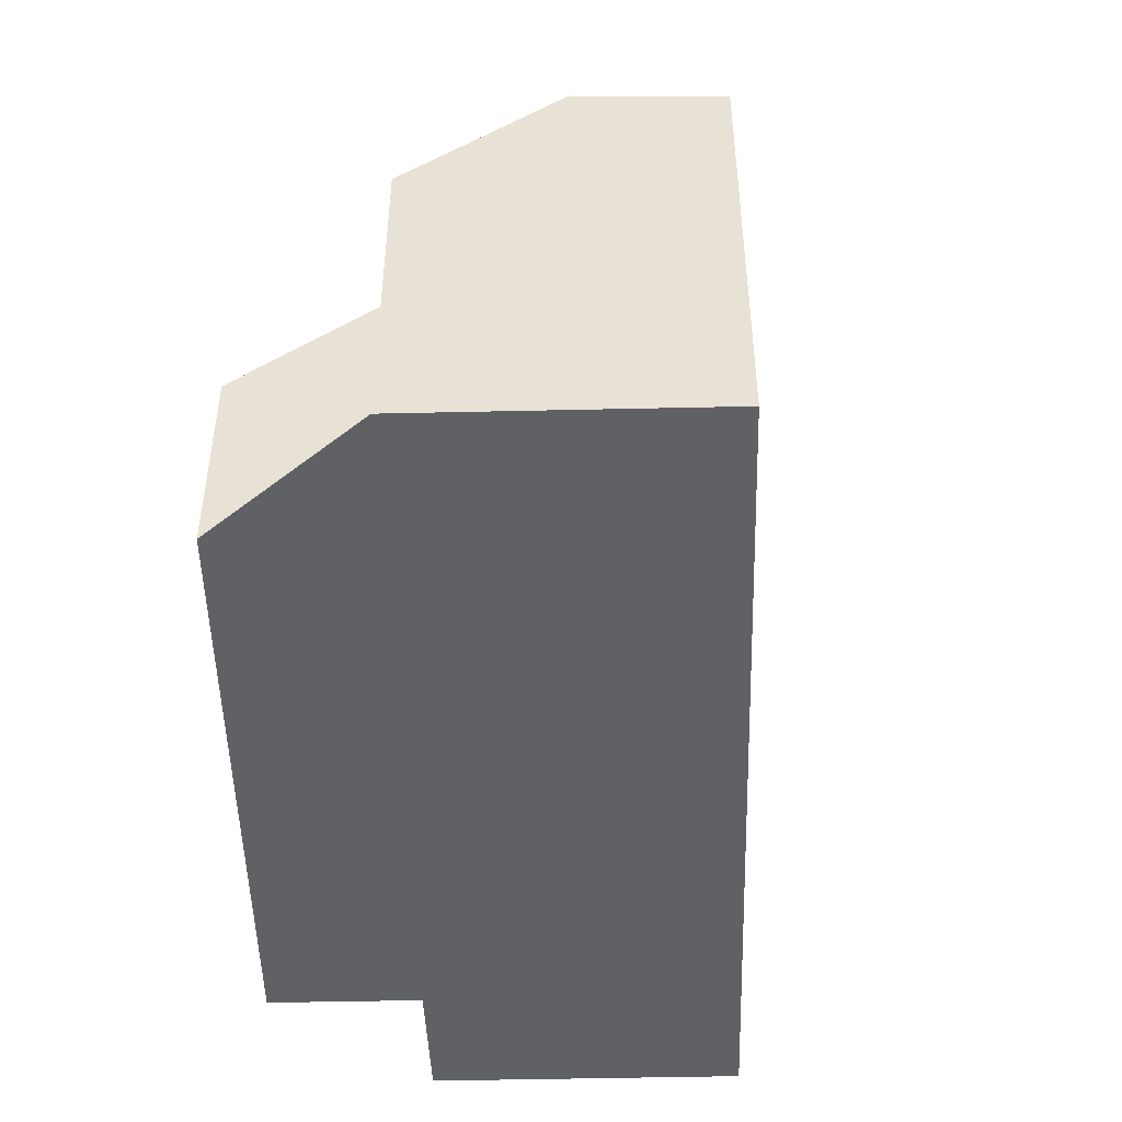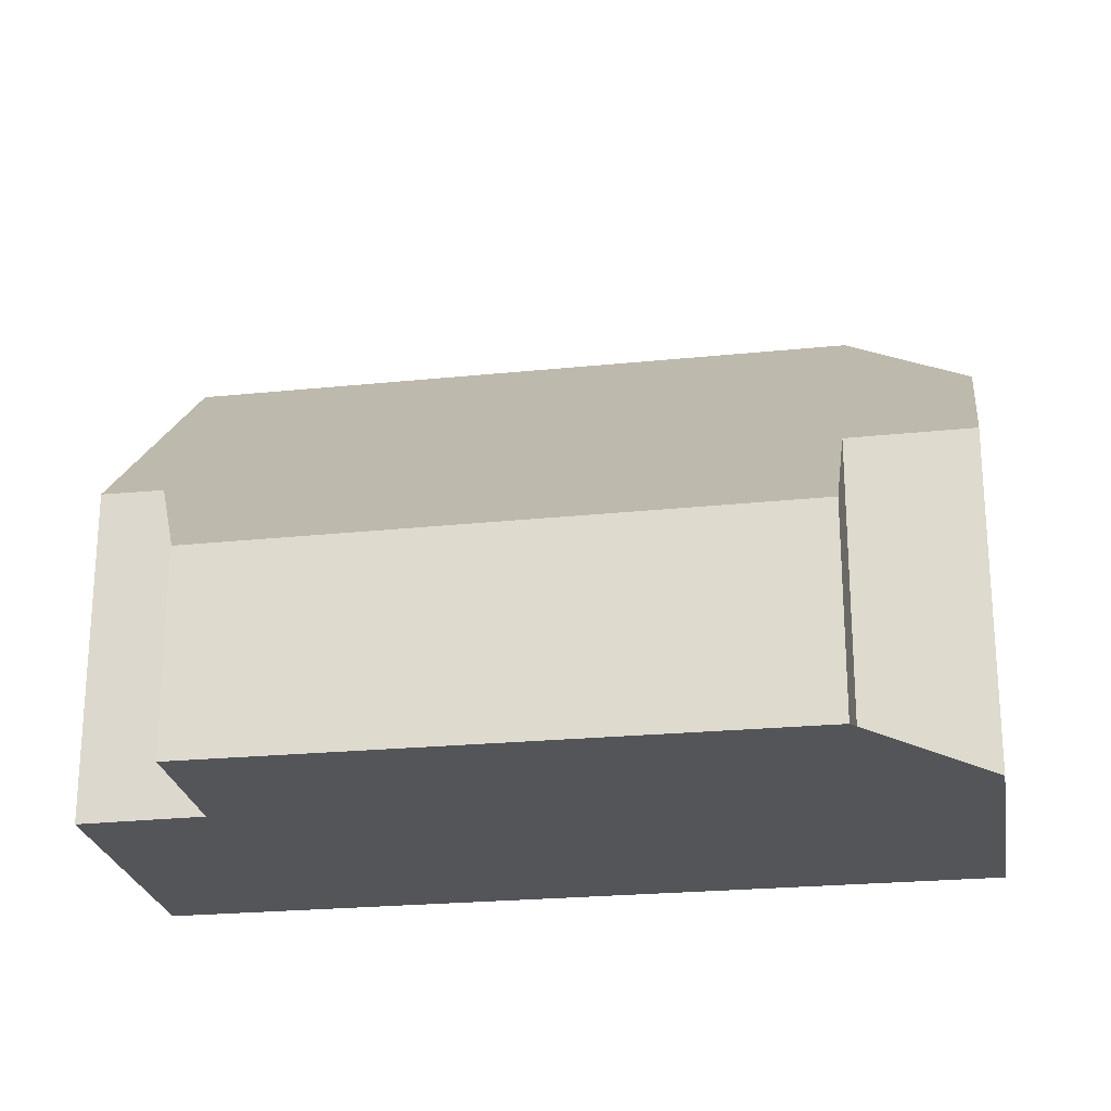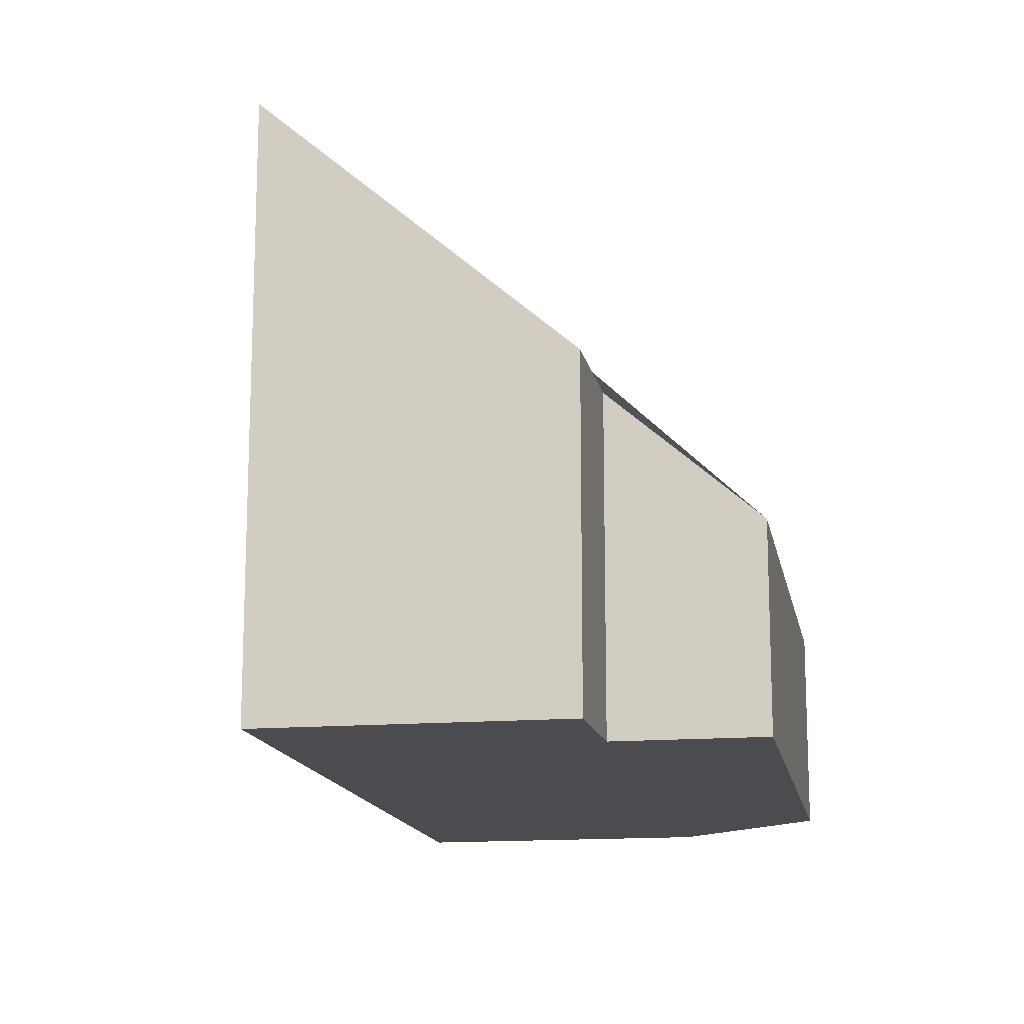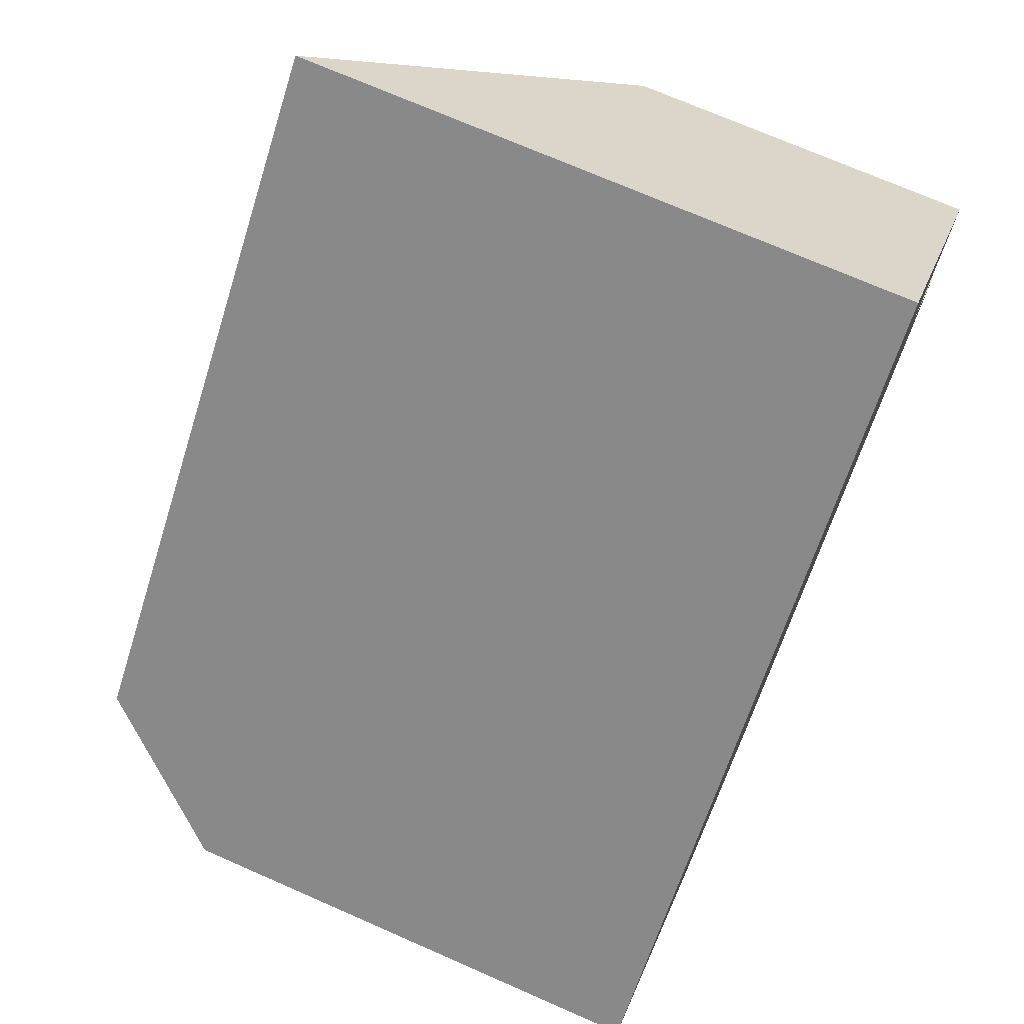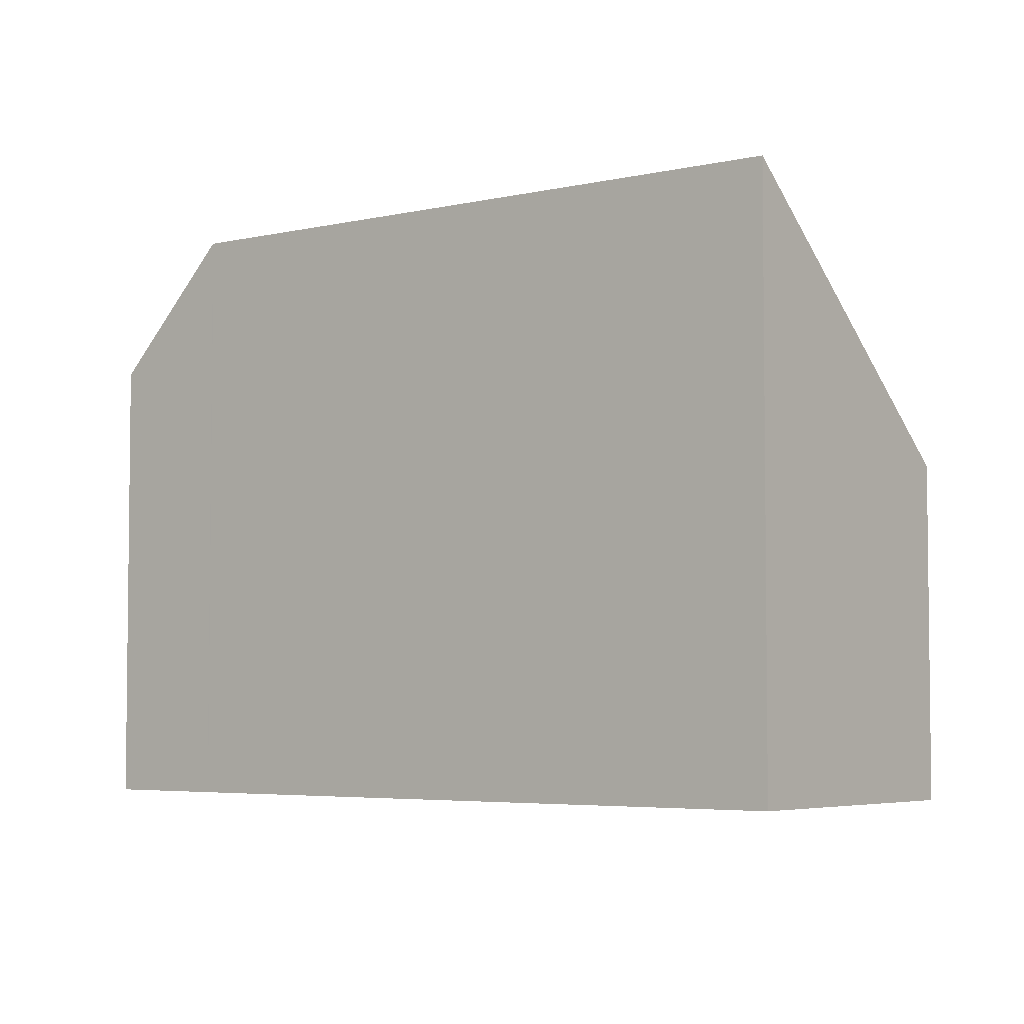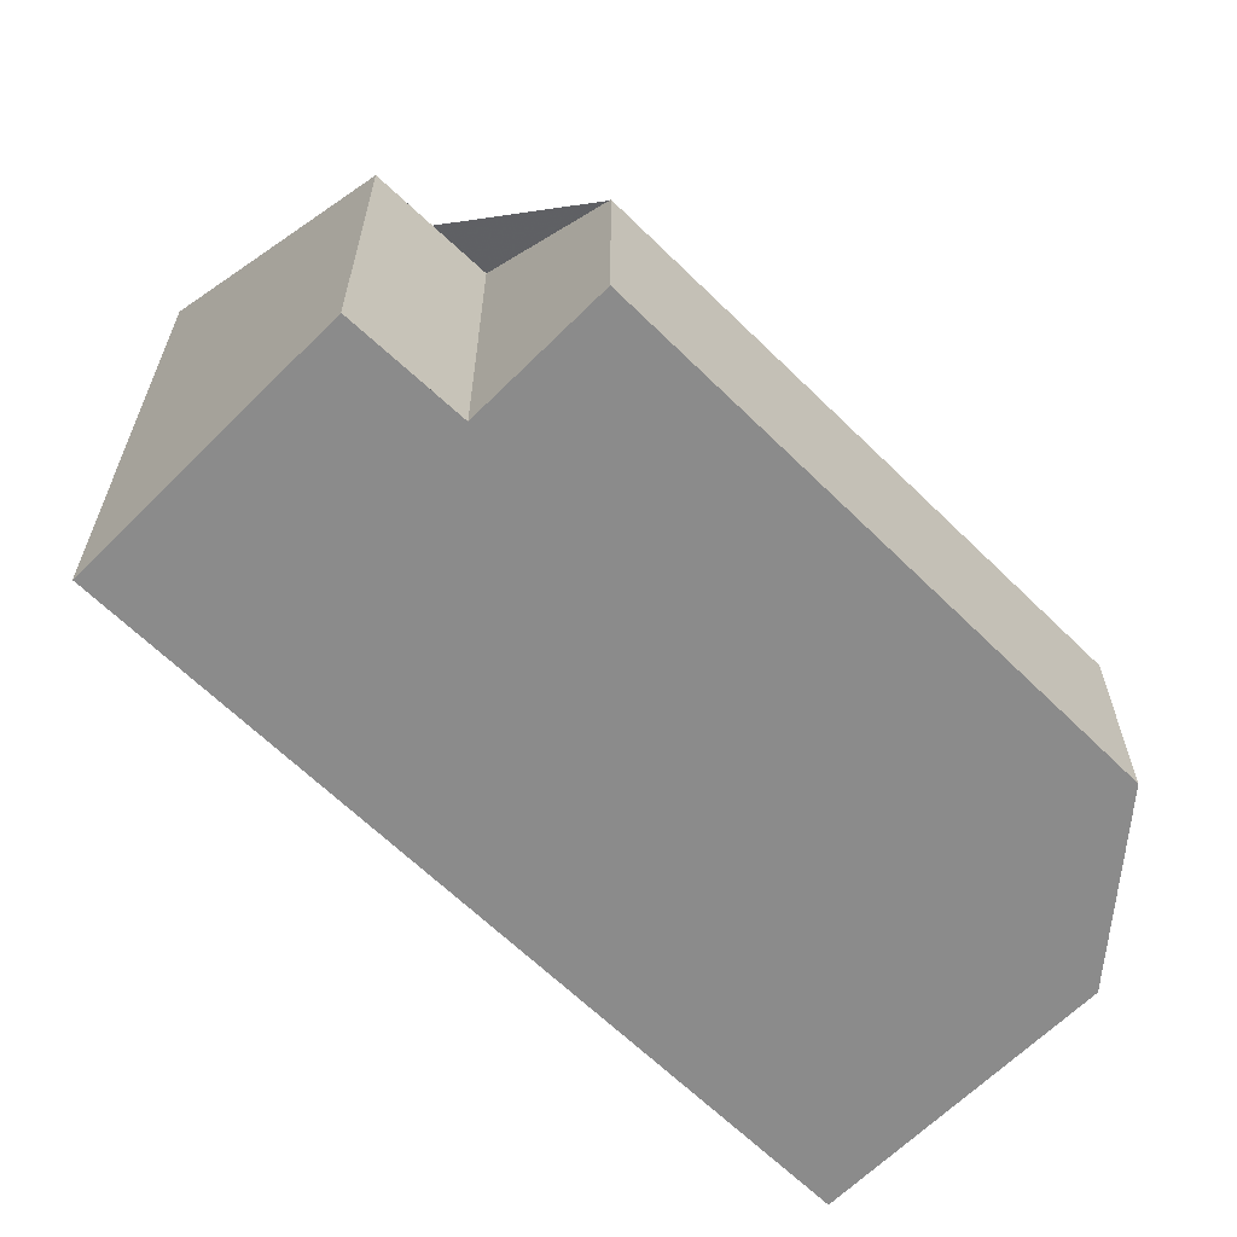
<metadata>
{"format":"obj","ext":"obj","renderer":"f3d","projection":"perspective","resolution":1024,"background":"white","views":[{"elev":-49.0,"azim":48.0,"up":"+Z"},{"elev":-24.0,"azim":-34.2,"up":"+Z"},{"elev":-14.8,"azim":-123.2,"up":"+Z"},{"elev":71.9,"azim":113.7,"up":"+Y"},{"elev":-4.5,"azim":174.8,"up":"+Z"},{"elev":-63.9,"azim":-88.2,"up":"+Z"}]}
</metadata>
<code>
v -1056 -593.1 4.437
v -1057 -591.9 4.419
v -1059 -593.4 2.71
v -1064 -588.1 2.656
v -1063 -586.6 4.36
v -1064 -585.5 4.385
v -1061 -582.6 7.831
v -1053 -590.2 6.112
v -1055 -591.6 6.207
v -1054 -589 7.874
v -1061 -582.6 7.732
v -1054 -589.1 7.776
v -1063 -586.1 4.373
v -1057 -591.9 4.412
v -1056 -593 4.436
v -1055 -591.5 6.281
v -1064 -585.5 4.385
v -1061 -582.7 7.732
v -1061 -582.8 7.557
v -1061 -582.8 7.557
v -1054 -589.4 7.624
v -1063 -586.7 4.377
v -1060 -584 7.569
v -1060 -583.8 7.74
v -1054 -589 7.874
v -1055 -591.6 6.207
v -1054 -589.1 7.776
v -1053 -590.2 6.118
v -1055 -591.5 6.281
v -1053 -590.2 6.196
v -1053 -590.1 6.191
v -1061 -582.6 7.831
v -1053 -590.4 6.126
v -1053 -590.3 6.205
v -1054 -589.4 7.624
v -1064 -588.1 2.657
v -1060 -583.7 7.839
v -1064 -588.1 2.678
v -1059 -593.4 2.714
v -1064 -588 2.678
v -1056 -592.9 4.434
v -1055 -591.2 6.453
v -1054 -590.2 6.386
v -1054 -590.1 6.378
v -1053 -590 6.372
v -1055 -591.2 6.453
v -1059 -593.3 2.71
v -1059 -593.3 2.713
v -1055 -589.1 7.776
v -1054 -589 7.874
v -1055 -589.2 7.622
v -1057 -591.9 4.412
v -1056 -593 4.518
v -1056 -592.9 4.517
v -1064 -585.4 4.441
v -1064 -585.4 4.441
v -1056 -592.8 4.516
v -1063 -586.6 4.453
v -1057 -591.8 4.506
v -1056 -593 4.436
v -1056 -593.1 4.437
v -1056 -593.1 0
v -1056 -593 0
v -1057 -591.9 4.412
v -1057 -591.9 4.419
v -1057 -591.9 0
v -1057 -591.9 0
v -1059 -593.3 2.71
v -1059 -593.4 2.71
v -1059 -593.4 4.441e-16
v -1059 -593.3 0
v -1064 -588 2.678
v -1064 -588.1 2.656
v -1064 -588.1 0
v -1064 -588 4.441e-16
v -1063 -586.1 4.373
v -1063 -586.6 4.36
v -1063 -586.6 0
v -1063 -586.1 8.882e-16
v -1064 -585.4 4.441
v -1064 -585.5 4.385
v -1064 -585.5 0
v -1064 -585.4 0
v -1061 -582.6 7.831
v -1061 -582.6 7.831
v -1061 -582.6 0
v -1061 -582.6 8.882e-16
v -1053 -590.2 6.118
v -1053 -590.2 6.112
v -1053 -590.2 -8.882e-16
v -1053 -590.2 8.882e-16
v -1056 -593 4.518
v -1055 -591.6 6.207
v -1055 -591.6 0
v -1056 -593 0
v -1061 -582.6 7.831
v -1061 -582.6 7.732
v -1061 -582.6 0
v -1061 -582.6 0
v -1064 -585.5 4.385
v -1063 -586.1 4.373
v -1063 -586.1 8.882e-16
v -1064 -585.5 8.882e-16
v -1059 -593.4 2.714
v -1057 -591.9 4.412
v -1057 -591.9 0
v -1059 -593.4 0
v -1056 -592.9 4.434
v -1056 -593 4.436
v -1056 -593 0
v -1056 -592.9 0
v -1064 -585.5 4.385
v -1064 -585.5 4.385
v -1064 -585.5 8.882e-16
v -1064 -585.5 0
v -1061 -582.6 7.732
v -1061 -582.8 7.557
v -1061 -582.8 -8.882e-16
v -1061 -582.6 0
v -1053 -590 6.372
v -1054 -589 7.874
v -1054 -589 0
v -1053 -590 -8.882e-16
v -1053 -590.4 6.126
v -1053 -590.2 6.118
v -1053 -590.2 8.882e-16
v -1053 -590.4 0
v -1053 -590.2 6.112
v -1053 -590.1 6.191
v -1053 -590.1 0
v -1053 -590.2 -8.882e-16
v -1060 -583.7 7.839
v -1061 -582.6 7.831
v -1061 -582.6 8.882e-16
v -1060 -583.7 0
v -1055 -591.6 6.207
v -1053 -590.4 6.126
v -1053 -590.4 0
v -1055 -591.6 0
v -1064 -588.1 2.656
v -1064 -588.1 2.657
v -1064 -588.1 4.441e-16
v -1064 -588.1 0
v -1054 -589 7.874
v -1060 -583.7 7.839
v -1060 -583.7 0
v -1054 -589 0
v -1059 -593.4 2.71
v -1059 -593.4 2.714
v -1059 -593.4 0
v -1059 -593.4 4.441e-16
v -1063 -586.6 4.36
v -1064 -588 2.678
v -1064 -588 4.441e-16
v -1063 -586.6 0
v -1057 -591.9 4.419
v -1056 -592.9 4.434
v -1056 -592.9 0
v -1057 -591.9 0
v -1053 -590.1 6.191
v -1053 -590 6.372
v -1053 -590 -8.882e-16
v -1053 -590.1 0
v -1064 -588.1 2.657
v -1059 -593.3 2.71
v -1059 -593.3 0
v -1064 -588.1 4.441e-16
v -1054 -589 7.874
v -1054 -589 7.874
v -1054 -589 0
v -1054 -589 0
v -1056 -593.1 4.437
v -1056 -593 4.518
v -1056 -593 0
v -1056 -593.1 0
v -1061 -582.8 7.557
v -1064 -585.4 4.441
v -1064 -585.4 0
v -1061 -582.8 -8.882e-16
v -1053 -590.2 0
v -1056 -593.1 0
v -1057 -591.9 0
v -1059 -593.4 0
v -1064 -588.1 0
v -1063 -586.6 0
v -1064 -585.5 0
v -1061 -582.6 0
f 48 39 3 47
f 50 10 12 49
f 54 16 9 53
f 49 12 21 51
f 20 11 18 19
f 56 20 19 55
f 57 42 16 54
f 55 19 23 58
f 23 19 18 24
f 34 30 28 33
f 31 8 28 30
f 44 30 34 43
f 45 31 30 44
f 18 11 7 32
f 33 26 29 34
f 43 34 29 46
f 38 36 4 40
f 24 18 32 37
f 52 14 39 48
f 40 5 13 22 38
f 59 51 21 42 57
f 43 35 27 44
f 44 27 25 45
f 46 35 43
f 47 36 38 48
f 49 24 37 50
f 51 23 24 49
f 48 38 22 52
f 58 23 51 59
f 53 1 15 54
f 55 17 6 56
f 54 15 41 57
f 58 22 13 17 55
f 57 41 2 14 52 59
f 59 52 22 58
f 61 62 63 60
f 65 66 67 64
f 69 70 71 68
f 73 74 75 72
f 77 78 79 76
f 81 82 83 80
f 85 86 87 84
f 89 90 91 88
f 93 94 95 92
f 97 98 99 96
f 101 102 103 100
f 105 106 107 104
f 109 110 111 108
f 113 114 115 112
f 117 118 119 116
f 121 122 123 120
f 125 126 127 124
f 129 130 131 128
f 133 134 135 132
f 137 138 139 136
f 141 142 143 140
f 145 146 147 144
f 149 150 151 148
f 153 154 155 152
f 157 158 159 156
f 161 162 163 160
f 165 166 167 164
f 169 170 171 168
f 173 174 175 172
f 177 178 179 176
f 181 182 183 184 185 186 187 180

</code>
